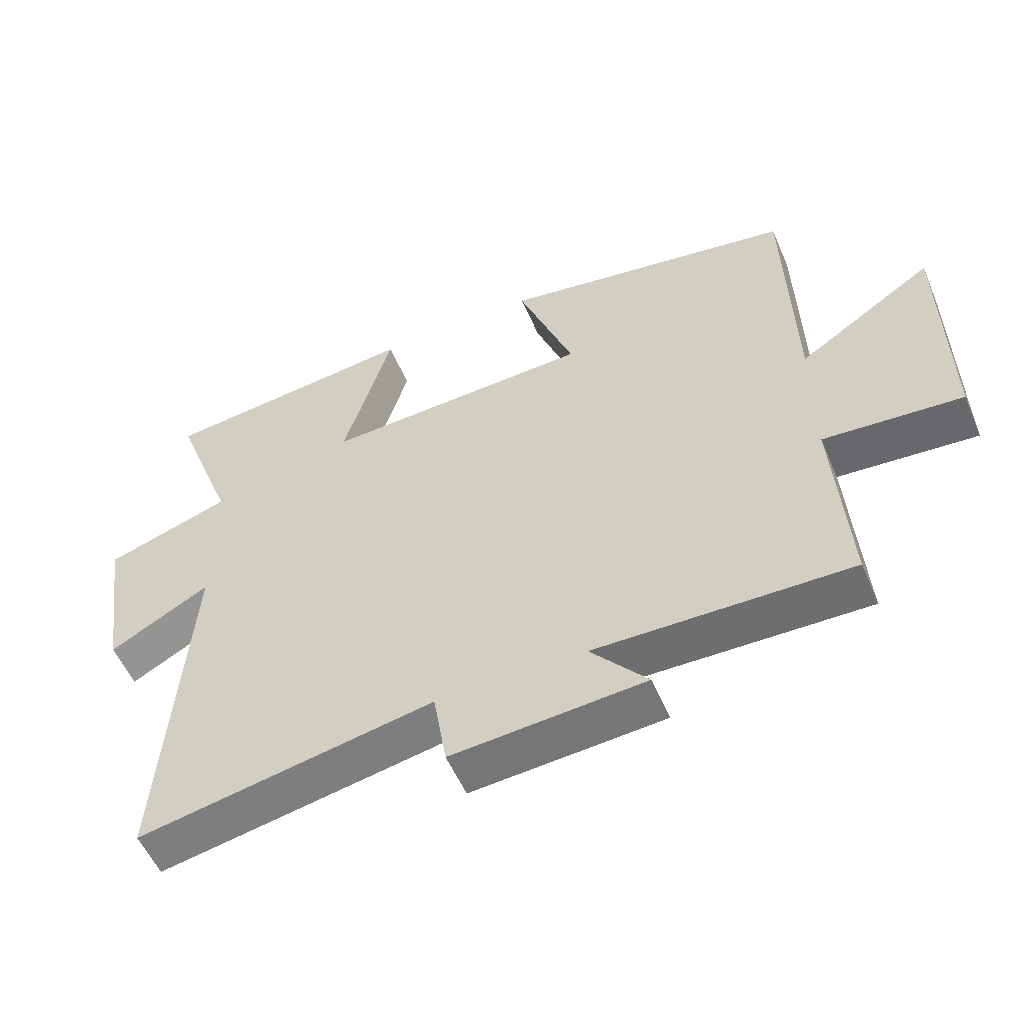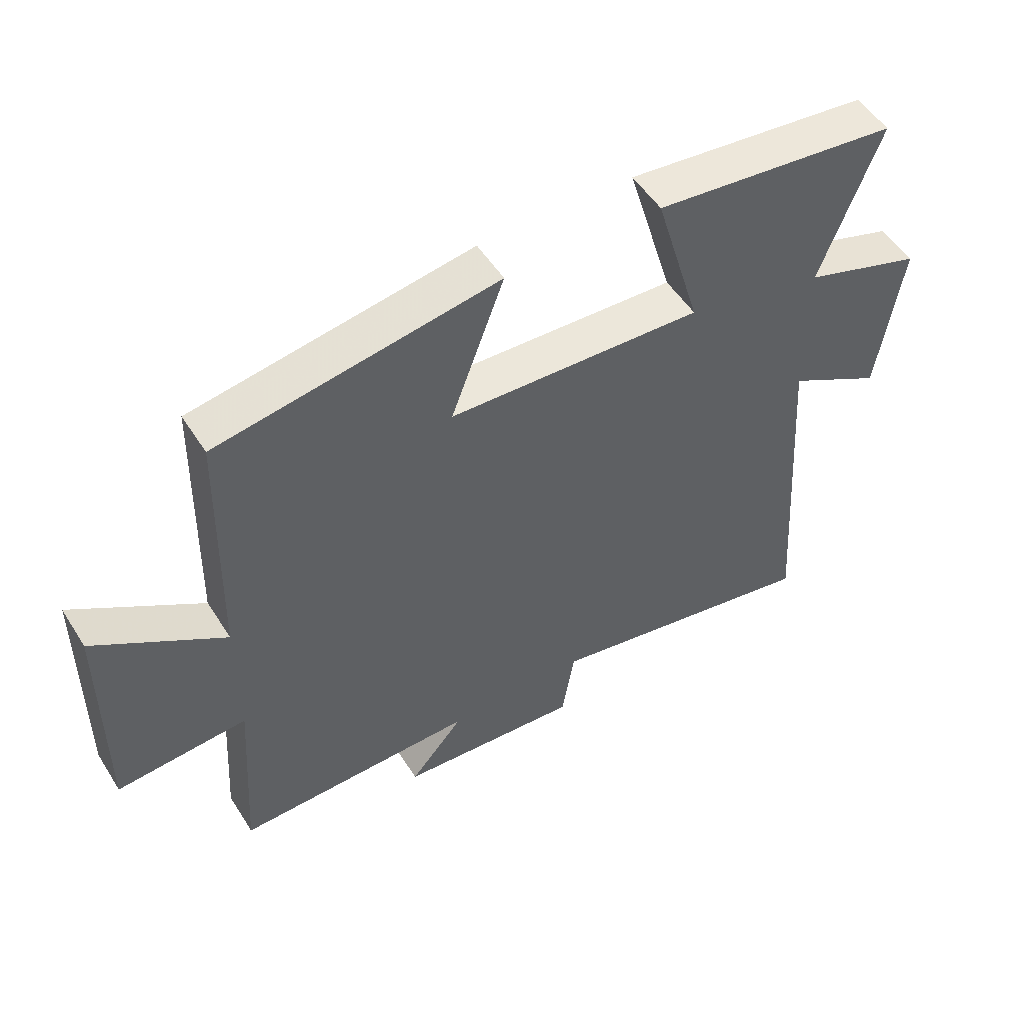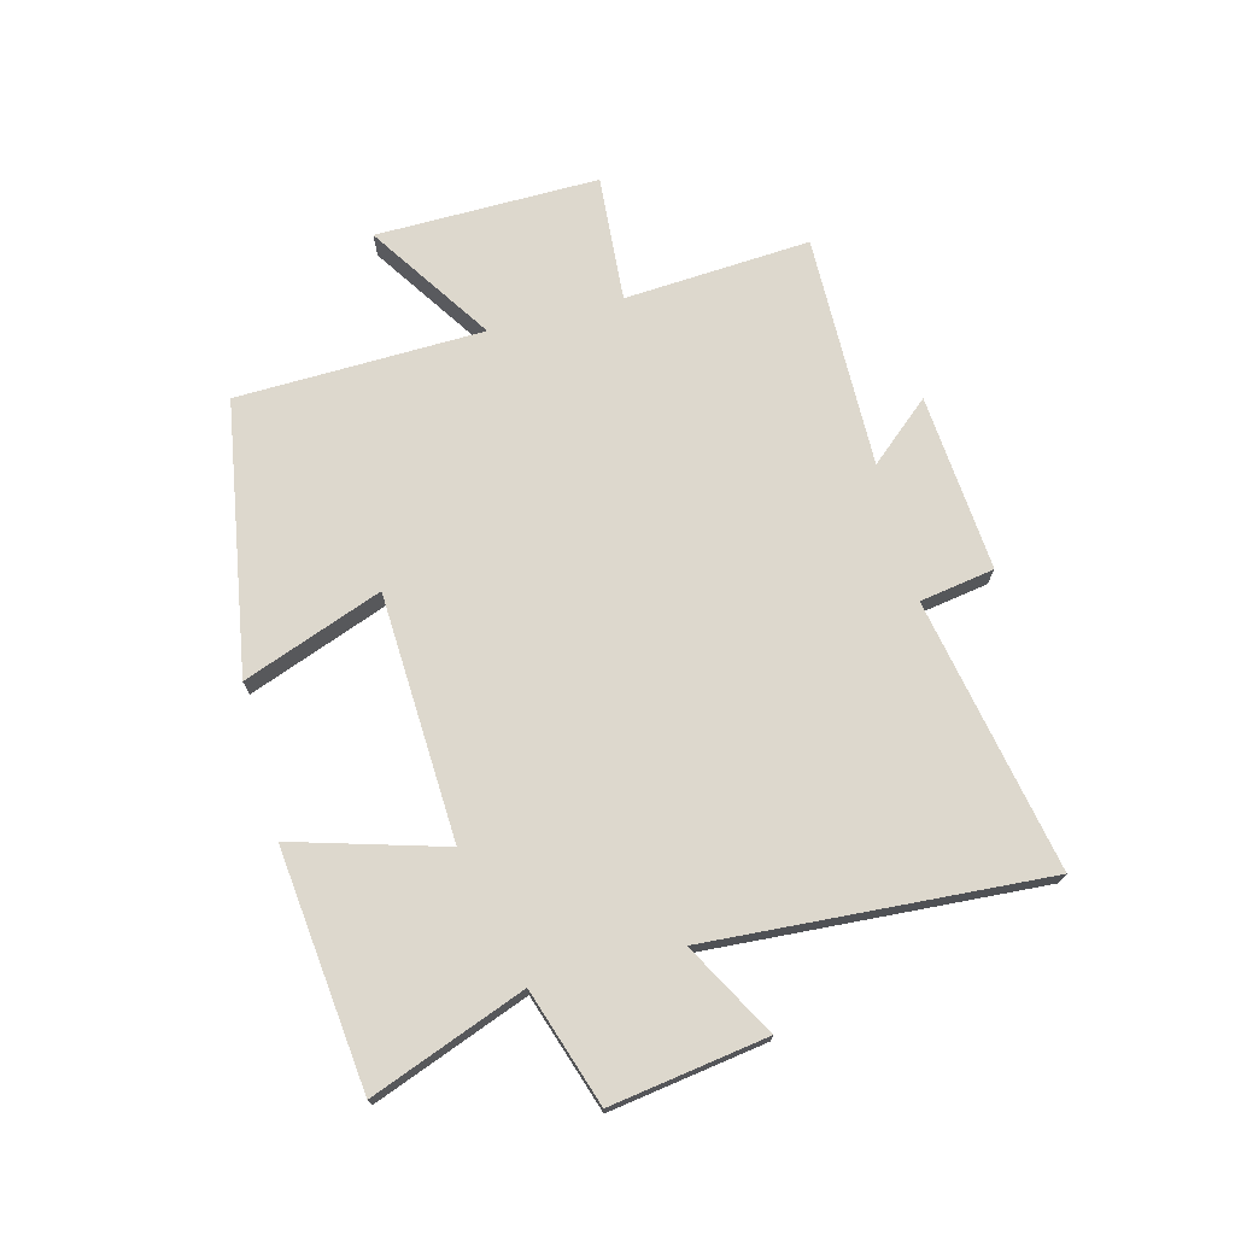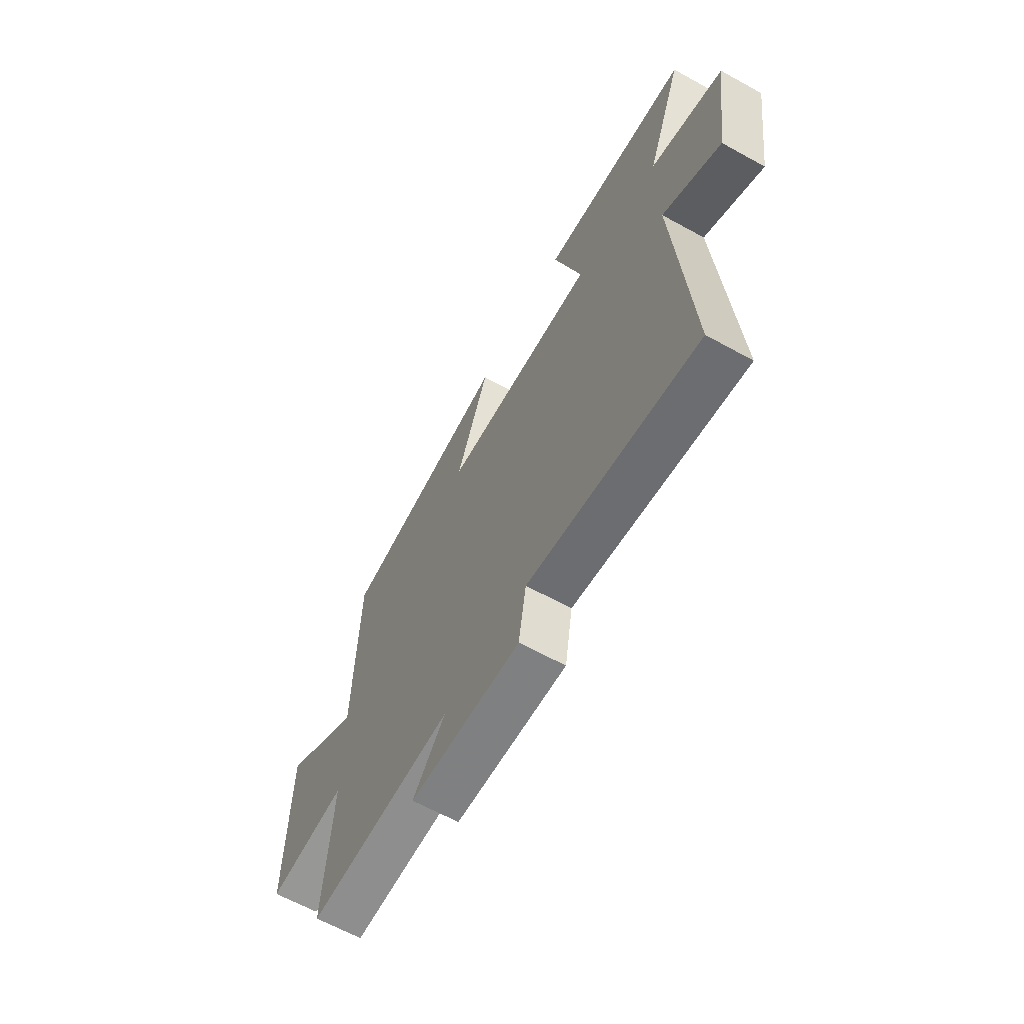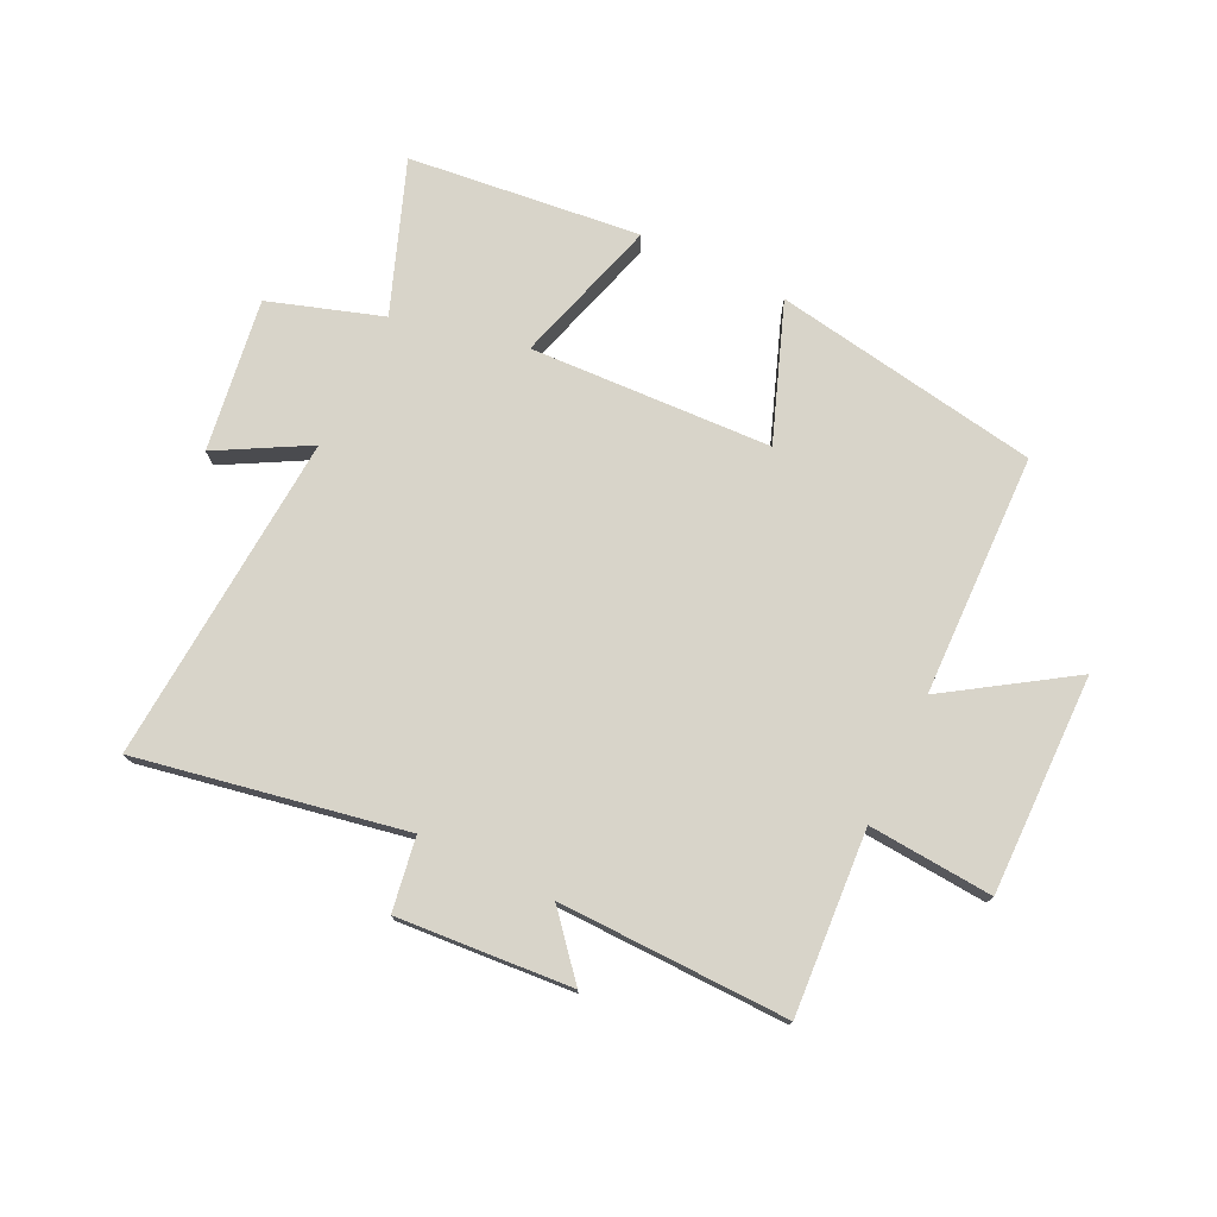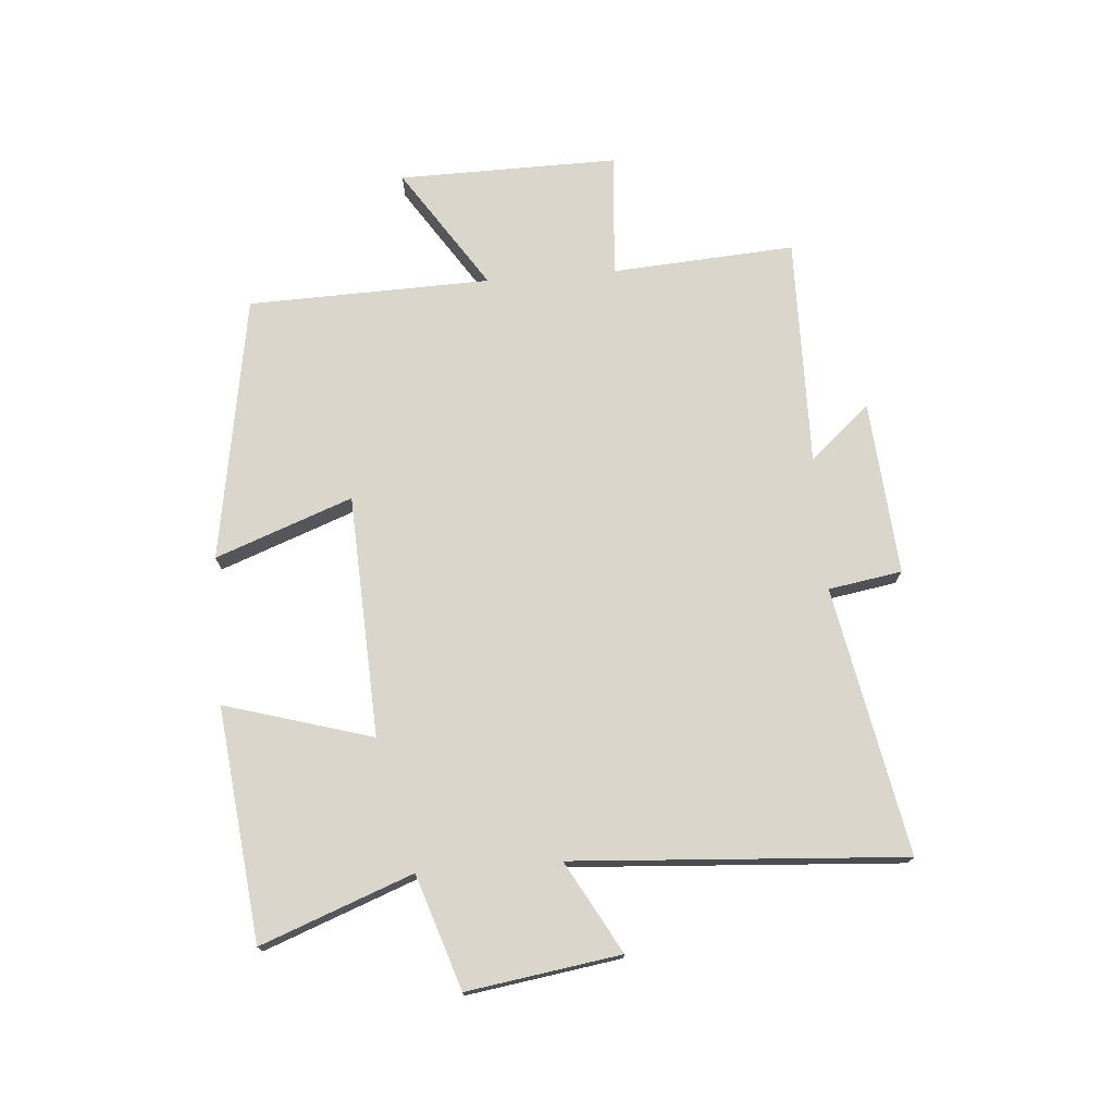
<metadata>
{"format":"obj","ext":"obj","renderer":"f3d","projection":"perspective","resolution":1024,"background":"white","views":[{"elev":-54.7,"azim":-157.0,"up":"+Z"},{"elev":52.1,"azim":-31.6,"up":"+Z"},{"elev":72.2,"azim":75.3,"up":"+Y"},{"elev":-64.0,"azim":60.9,"up":"+Z"},{"elev":75.4,"azim":-154.2,"up":"+Y"},{"elev":73.8,"azim":85.4,"up":"+Y"}]}
</metadata>
<code>
v -0.52 0.07 -0.507
v -0.5 0.07 -0.2
v -0.709 0.07 -0.216
v -0.705 0.07 0.152
v -0.5 0.07 0.018
v -0.49 0.07 0.425
v -0.043 0.07 0.5
v -0.128 0.07 0.271
v 0.278 0.07 0.253
v 0.205 0.07 0.5
v 0.595 0.07 0.457
v 0.5 0.07 0.204
v 0.69 0.07 0.142
v 0.652 0.07 -0.114
v 0.5 0.07 -0.03
v 0.538 0.07 -0.584
v 0.091 0.07 -0.5
v 0.071 0.07 -0.623
v -0.221 0.07 -0.601
v -0.135 0.07 -0.5
v -0.52 0 -0.507
v -0.5 0 -0.2
v -0.709 0 -0.216
v -0.705 0 0.152
v -0.5 0 0.018
v -0.49 0 0.425
v -0.043 0 0.5
v -0.128 0 0.271
v 0.278 0 0.253
v 0.205 0 0.5
v 0.595 0 0.457
v 0.5 0 0.204
v 0.69 0 0.142
v 0.652 0 -0.114
v 0.5 0 -0.03
v 0.538 0 -0.584
v 0.091 0 -0.5
v 0.071 0 -0.623
v -0.221 0 -0.601
v -0.135 0 -0.5
f 17 18 19 20
f 15 16 17
f 15 17 20
f 12 13 14 15
f 12 15 20 1
f 9 10 11 12
f 8 9 12 1
f 5 6 7 8
f 2 3 4 5
f 2 5 8
f 1 2 8
f 40 39 38 37
f 37 36 35
f 40 37 35
f 35 34 33 32
f 21 40 35 32
f 32 31 30 29
f 21 32 29 28
f 28 27 26 25
f 25 24 23 22
f 28 25 22
f 28 22 21
f 1 21 22 2
f 2 22 23 3
f 3 23 24 4
f 4 24 25 5
f 5 25 26 6
f 6 26 27 7
f 7 27 28 8
f 8 28 29 9
f 9 29 30 10
f 10 30 31 11
f 11 31 32 12
f 12 32 33 13
f 13 33 34 14
f 14 34 35 15
f 15 35 36 16
f 16 36 37 17
f 17 37 38 18
f 18 38 39 19
f 19 39 40 20
f 20 40 21 1

</code>
